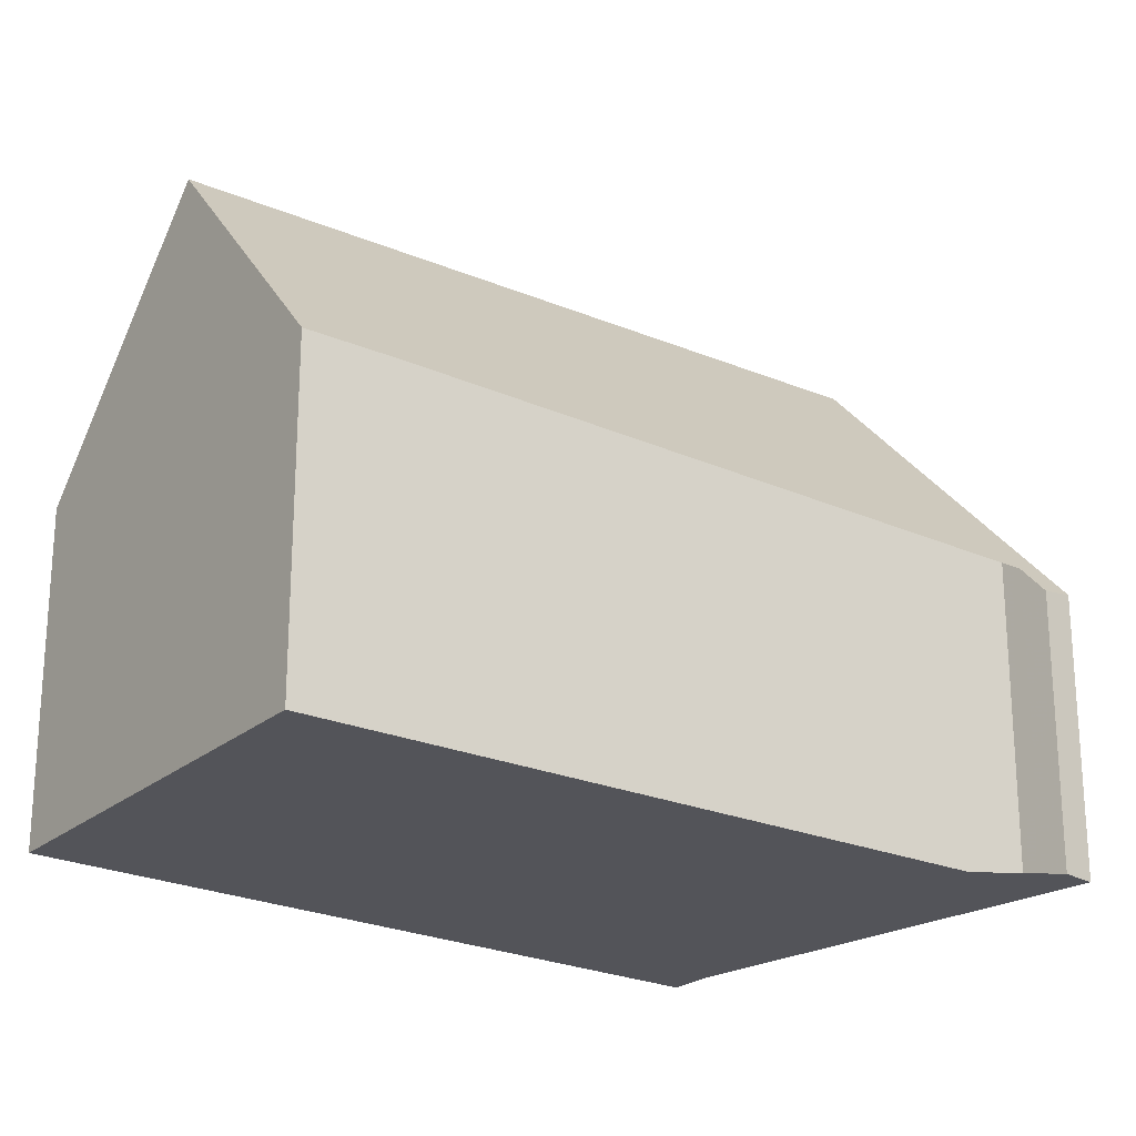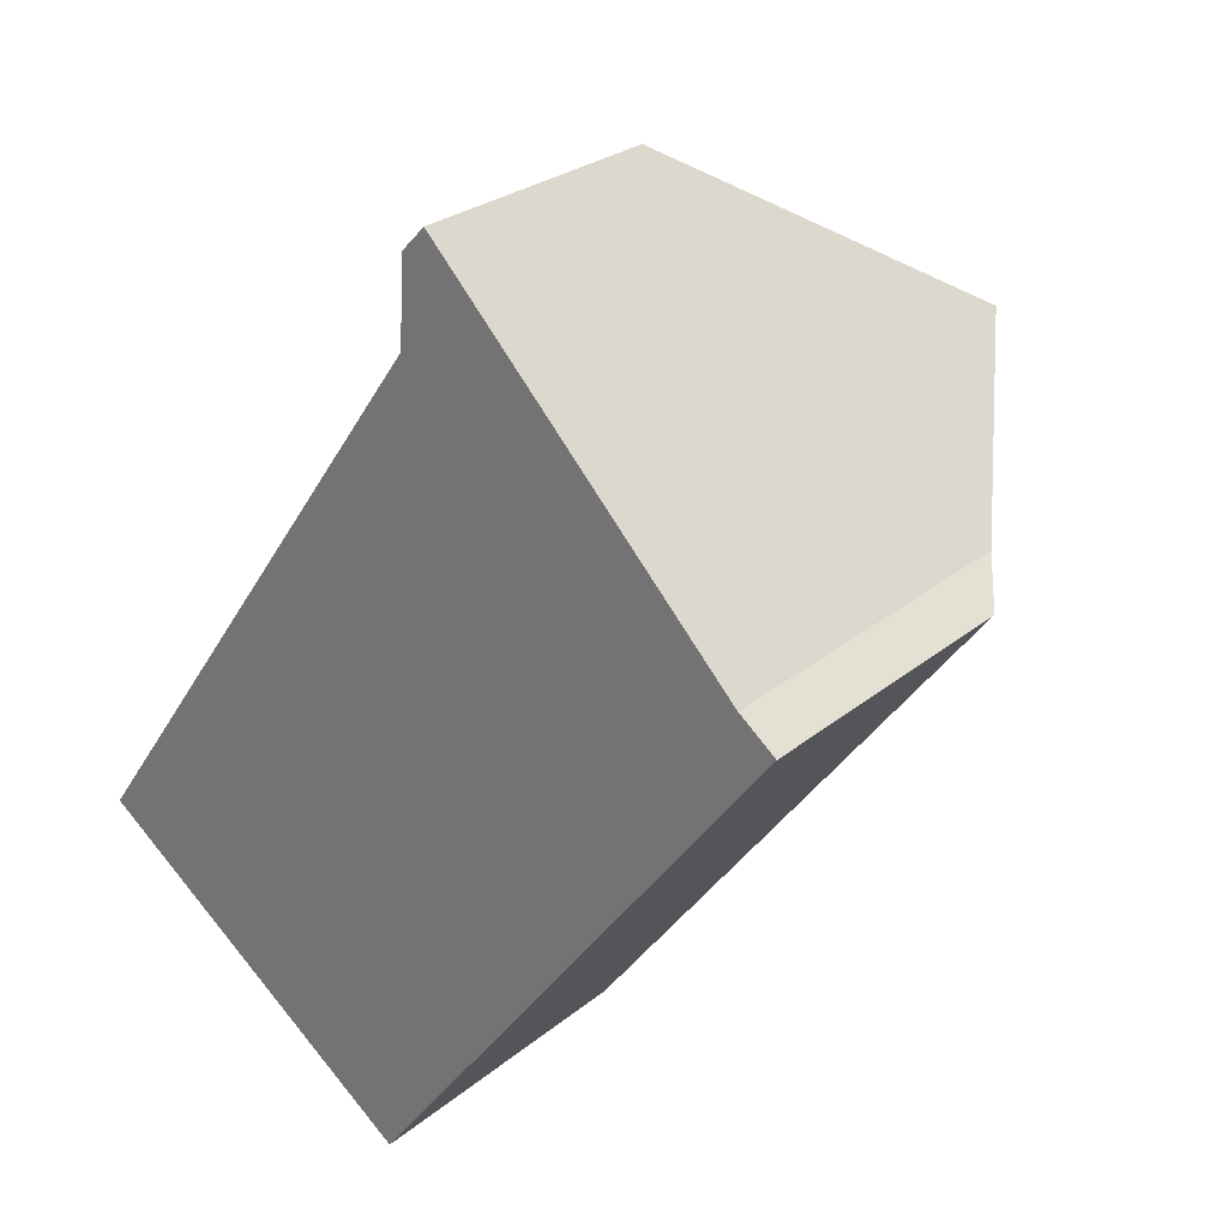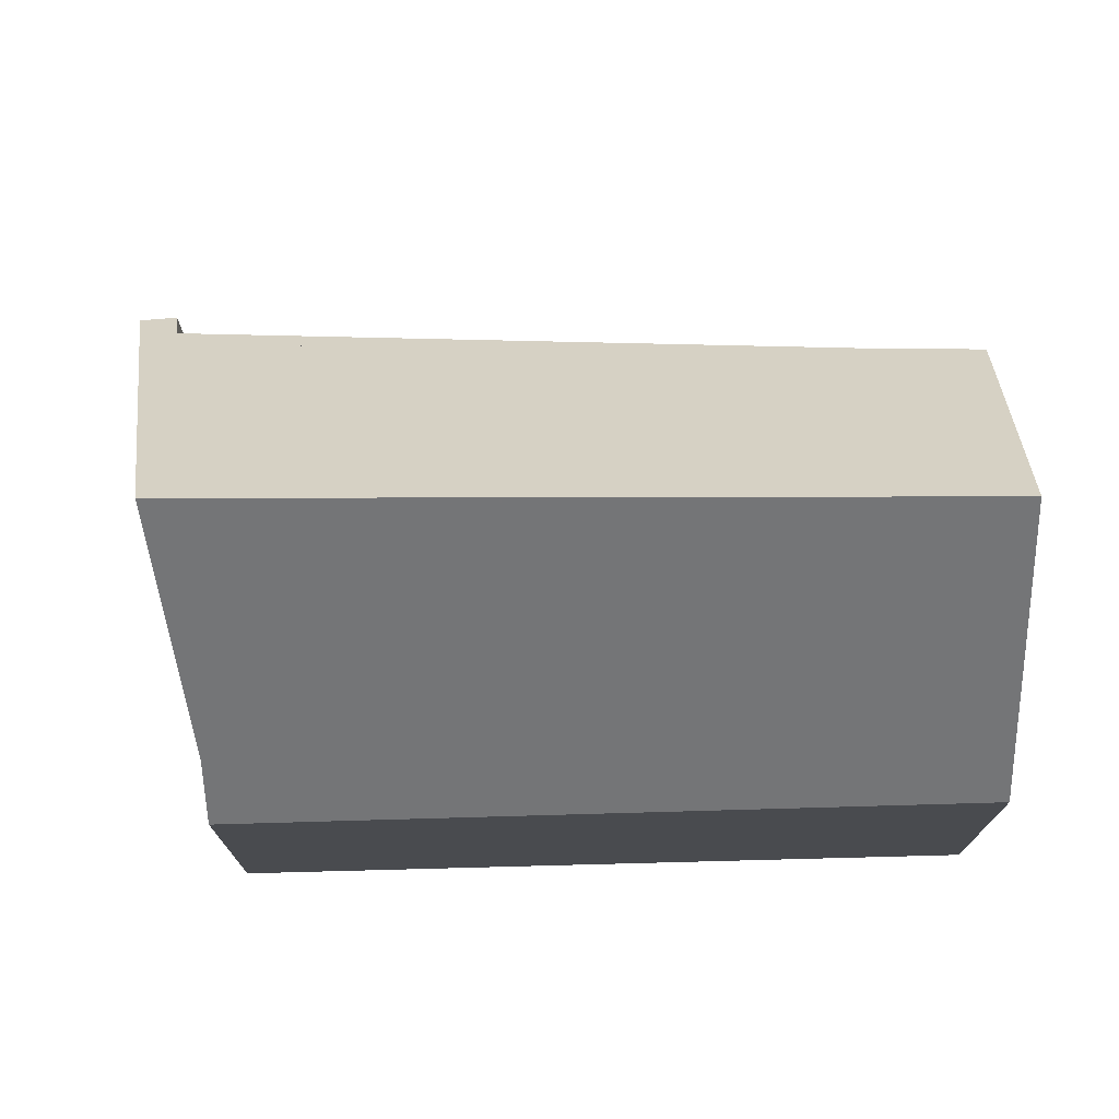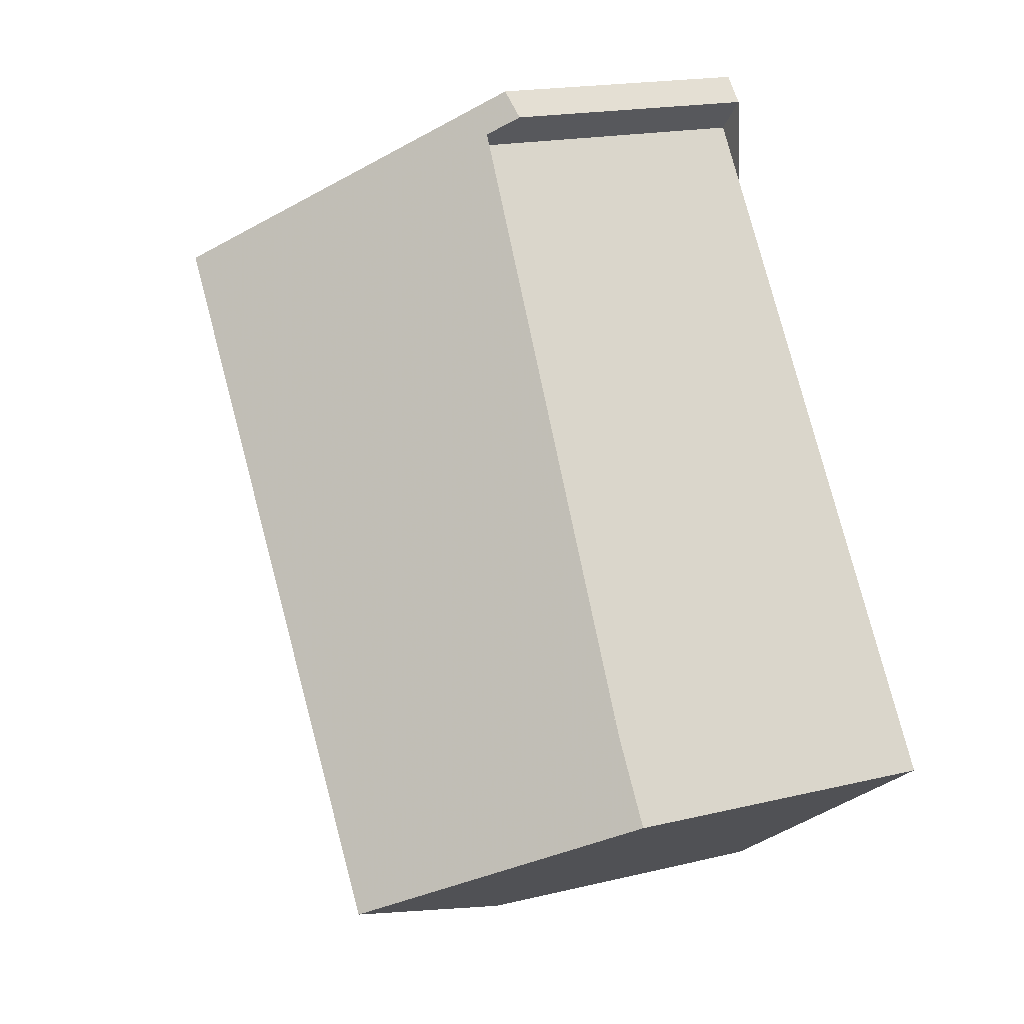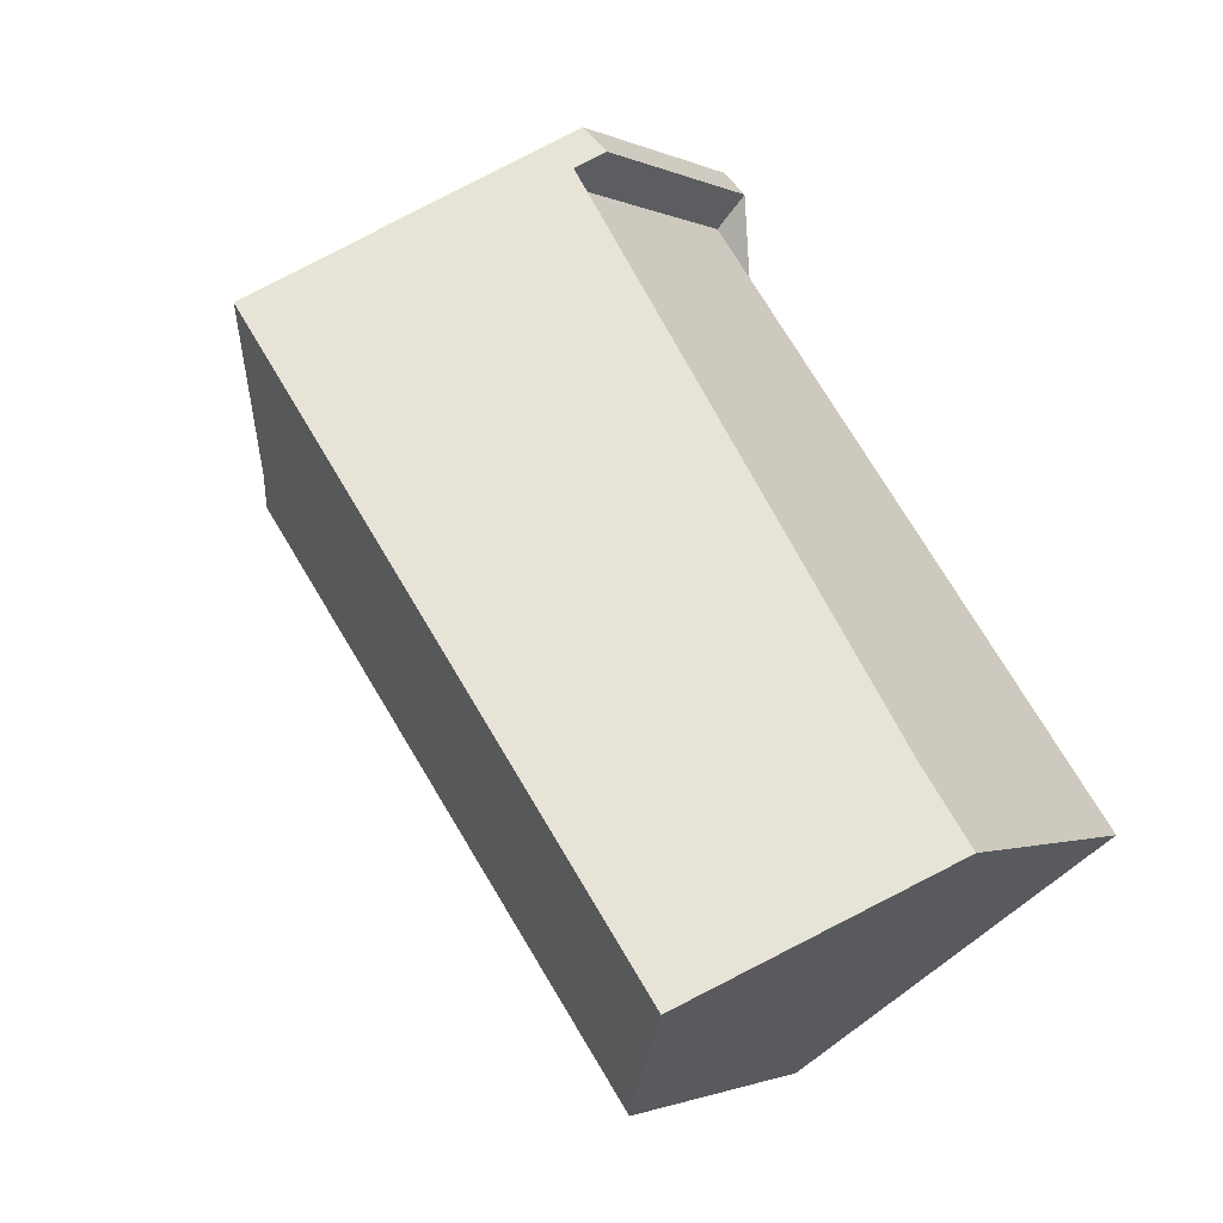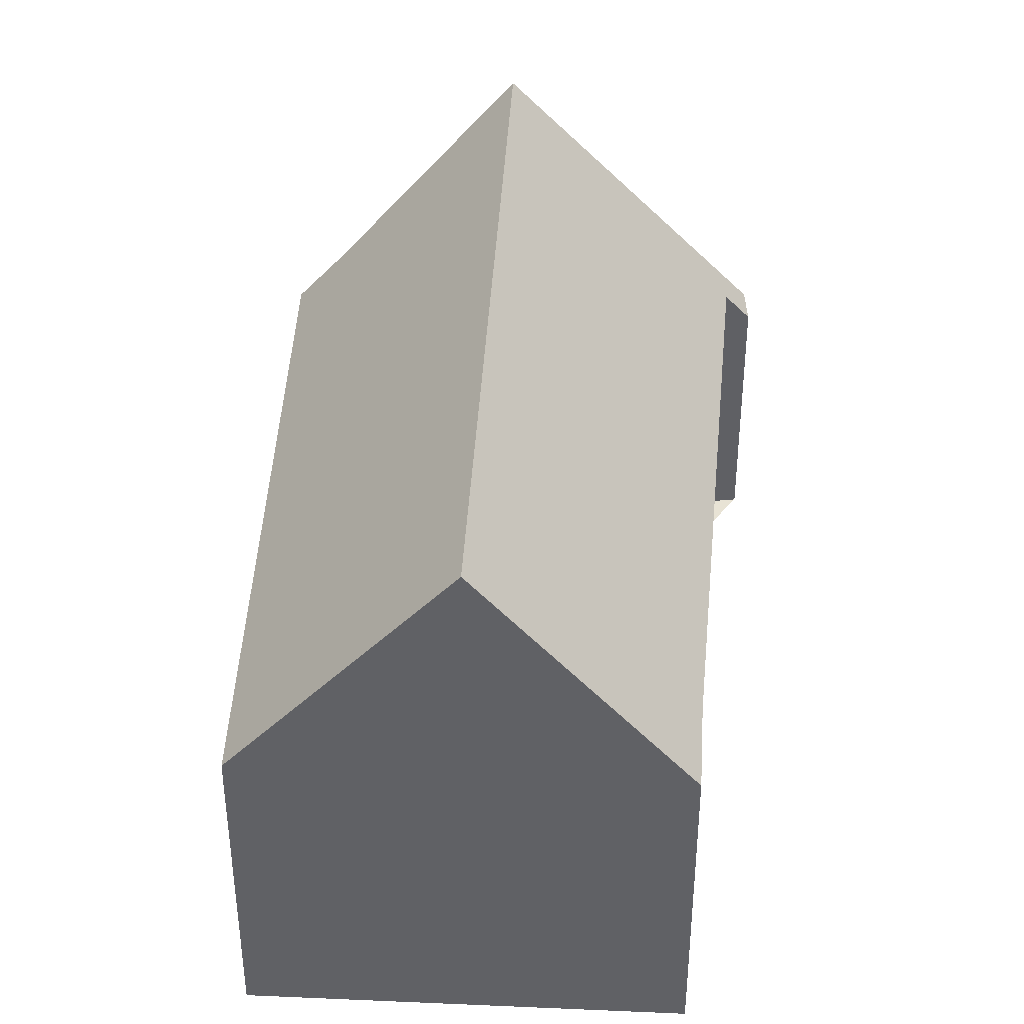
<metadata>
{"format":"obj","ext":"obj","renderer":"f3d","projection":"perspective","resolution":1024,"background":"white","views":[{"elev":-23.8,"azim":89.9,"up":"+Z"},{"elev":26.7,"azim":-141.5,"up":"+Y"},{"elev":75.7,"azim":-54.5,"up":"+Z"},{"elev":18.2,"azim":64.8,"up":"+Y"},{"elev":-1.5,"azim":31.6,"up":"+Y"},{"elev":41.3,"azim":39.1,"up":"+Z"}]}
</metadata>
<code>
v 73.76 93.16 -1.747
v 73.33 92.82 -2.352
v 78.26 86.28 -2.252
v 77.23 96.21 -2.282
v 77.6 96.59 -2.88
v 77.32 96.87 -2.812
v 82.2 89.15 -2.269
v 80.26 87.74 0.4866
v 75.24 94.7 0.5815
v 73.71 93.11 -1.828
v 73.37 92.77 -2.351
v 75.24 94.7 0.5815
v 80.26 87.74 0.4866
v 77.39 96.37 -2.537
v 77.16 96.7 -2.537
v 82.19 89.15 -2.254
v 76.99 96.52 -2.268
v 77.61 87.14 -2.265
v 79.63 88.62 0.4985
v 79.63 88.62 0.4985
v 81.57 90.03 -2.255
v 81.58 90.03 -2.271
v 75.43 94.9 0.276
v 79.98 88.87 0.009889
v 80.63 88.01 -0.02805
v 78.24 86.31 -2.253
v 80.24 87.77 0.487
v 80.6 88.04 -0.02667
v 82.17 89.18 -2.254
v 80.24 87.77 0.487
v 82.18 89.19 -2.269
v 73.38 92.77 -2.344
v 77.62 87.15 -2.258
v 73.34 92.82 -2.345
v 78.24 86.32 -2.246
v 78.27 86.29 -2.245
v 73.71 93.11 -1.828
v 73.76 93.16 -1.747
v 73.76 93.16 -5.977
v 73.71 93.11 -5.977
v 73.37 92.77 -2.351
v 73.33 92.82 -2.352
v 73.33 92.82 -5.977
v 73.37 92.77 -5.977
v 78.27 86.29 -2.245
v 78.26 86.28 -2.252
v 78.26 86.28 -5.977
v 78.27 86.29 -5.977
v 77.39 96.37 -2.537
v 77.23 96.21 -2.282
v 77.23 96.21 -5.977
v 77.39 96.37 -5.977
v 77.32 96.87 -2.812
v 77.6 96.59 -2.88
v 77.6 96.59 -5.977
v 77.32 96.87 -5.977
v 77.16 96.7 -2.537
v 77.32 96.87 -2.812
v 77.32 96.87 -5.977
v 77.16 96.7 -5.977
v 82.18 89.19 -2.269
v 82.2 89.15 -2.269
v 82.2 89.15 -5.977
v 82.18 89.19 -5.977
v 73.76 93.16 -1.747
v 75.24 94.7 0.5815
v 75.24 94.7 -5.977
v 73.76 93.16 -5.977
v 73.34 92.82 -2.345
v 73.71 93.11 -1.828
v 73.71 93.11 -5.977
v 73.34 92.82 -5.977
v 77.61 87.14 -2.265
v 73.37 92.77 -2.351
v 73.37 92.77 -5.977
v 77.61 87.14 -5.977
v 80.63 88.01 -0.02805
v 80.26 87.74 0.4866
v 80.26 87.74 -5.977
v 80.63 88.01 -5.977
v 77.6 96.59 -2.88
v 77.39 96.37 -2.537
v 77.39 96.37 -5.977
v 77.6 96.59 -5.977
v 76.99 96.52 -2.268
v 77.16 96.7 -2.537
v 77.16 96.7 -5.977
v 76.99 96.52 -5.977
v 82.2 89.15 -2.269
v 82.19 89.15 -2.254
v 82.19 89.15 -5.977
v 82.2 89.15 -5.977
v 75.43 94.9 0.276
v 76.99 96.52 -2.268
v 76.99 96.52 -5.977
v 75.43 94.9 -5.977
v 78.24 86.31 -2.253
v 77.61 87.14 -2.265
v 77.61 87.14 -5.977
v 78.24 86.31 -5.977
v 77.23 96.21 -2.282
v 81.58 90.03 -2.271
v 81.58 90.03 -5.977
v 77.23 96.21 -5.977
v 75.24 94.7 0.5815
v 75.43 94.9 0.276
v 75.43 94.9 -5.977
v 75.24 94.7 -5.977
v 82.19 89.15 -2.254
v 80.63 88.01 -0.02805
v 80.63 88.01 -5.977
v 82.19 89.15 -5.977
v 78.26 86.28 -2.252
v 78.24 86.31 -2.253
v 78.24 86.31 -5.977
v 78.26 86.28 -5.977
v 81.58 90.03 -2.271
v 82.18 89.19 -2.269
v 82.18 89.19 -5.977
v 81.58 90.03 -5.977
v 73.33 92.82 -2.352
v 73.34 92.82 -2.345
v 73.34 92.82 -5.977
v 73.33 92.82 -5.977
v 80.26 87.74 0.4866
v 78.27 86.29 -2.245
v 78.27 86.29 -5.977
v 80.26 87.74 -5.977
v 82.2 89.15 -5.977
v 78.26 86.28 -5.977
v 73.33 92.82 -5.977
v 73.76 93.16 -5.977
v 77.32 96.87 -5.977
v 77.6 96.59 -5.977
v 77.23 96.21 -5.977
f 33 19 9 1 10 32
f 24 21 17 23
f 32 10 34
f 14 5 6 15
f 22 4 14 15 17 21
f 35 27 19 33
f 29 21 24 28
f 31 22 21 29
f 23 12 20 24
f 28 24 20 30
f 36 8 27 35
f 28 25 16 29
f 29 16 7 31
f 30 13 25 28
f 32 11 18 33
f 34 2 11 32
f 33 18 26 35
f 35 26 3 36
f 38 39 40 37
f 42 43 44 41
f 46 47 48 45
f 50 51 52 49
f 54 55 56 53
f 58 59 60 57
f 62 63 64 61
f 66 67 68 65
f 70 71 72 69
f 74 75 76 73
f 78 79 80 77
f 82 83 84 81
f 86 87 88 85
f 90 91 92 89
f 94 95 96 93
f 98 99 100 97
f 102 103 104 101
f 106 107 108 105
f 110 111 112 109
f 114 115 116 113
f 118 119 120 117
f 122 123 124 121
f 126 127 128 125
f 130 131 132 133 134 135 129

</code>
